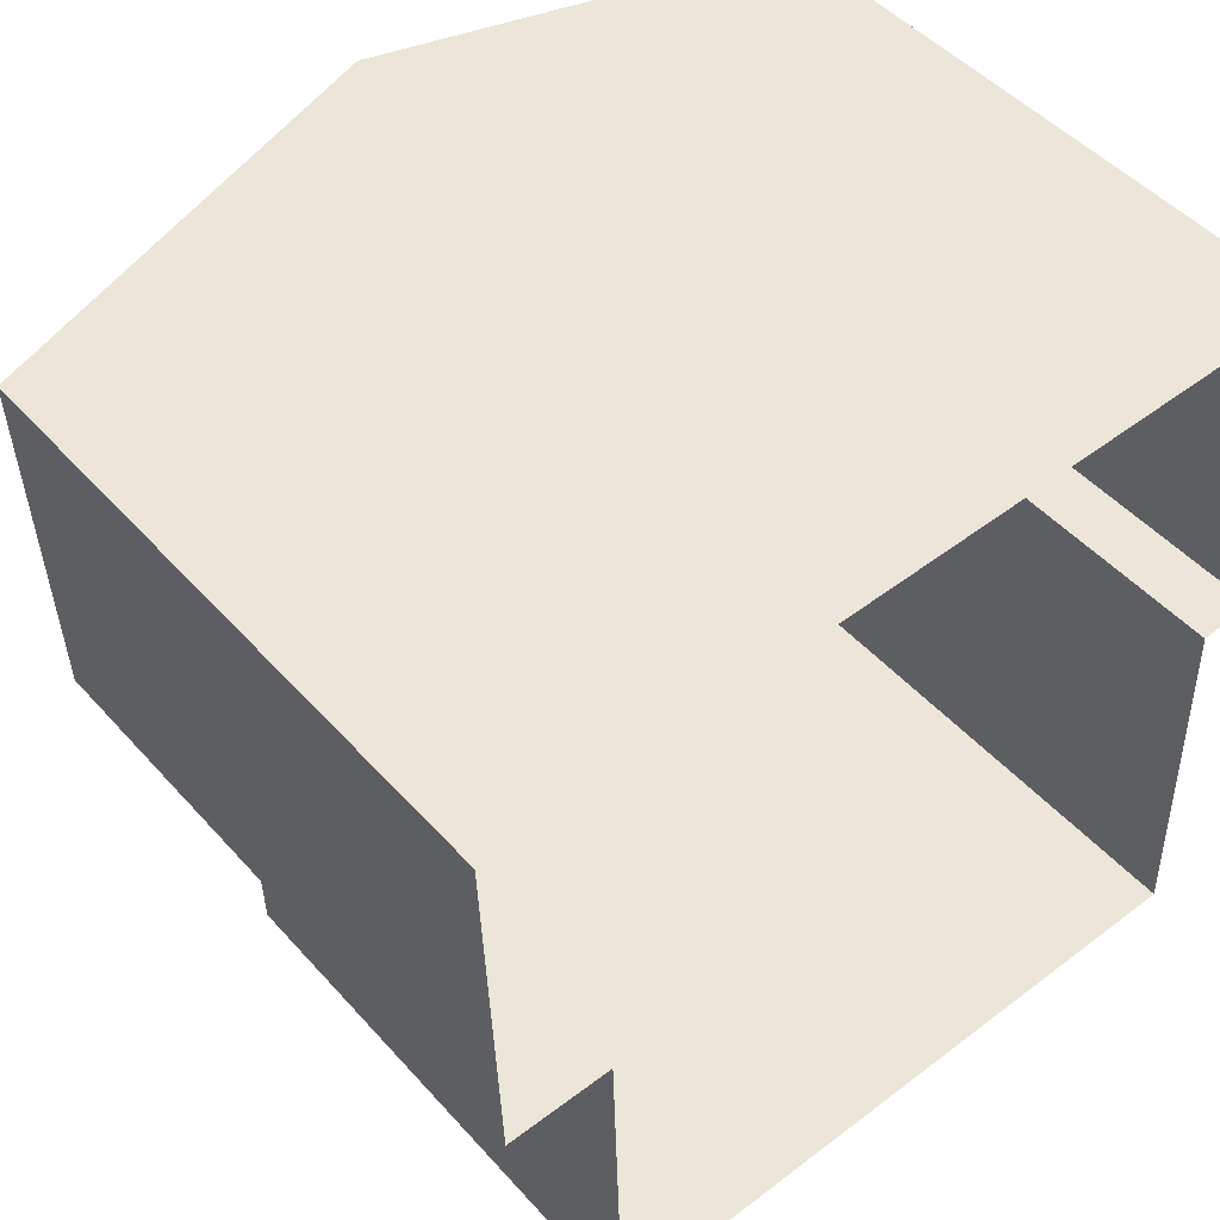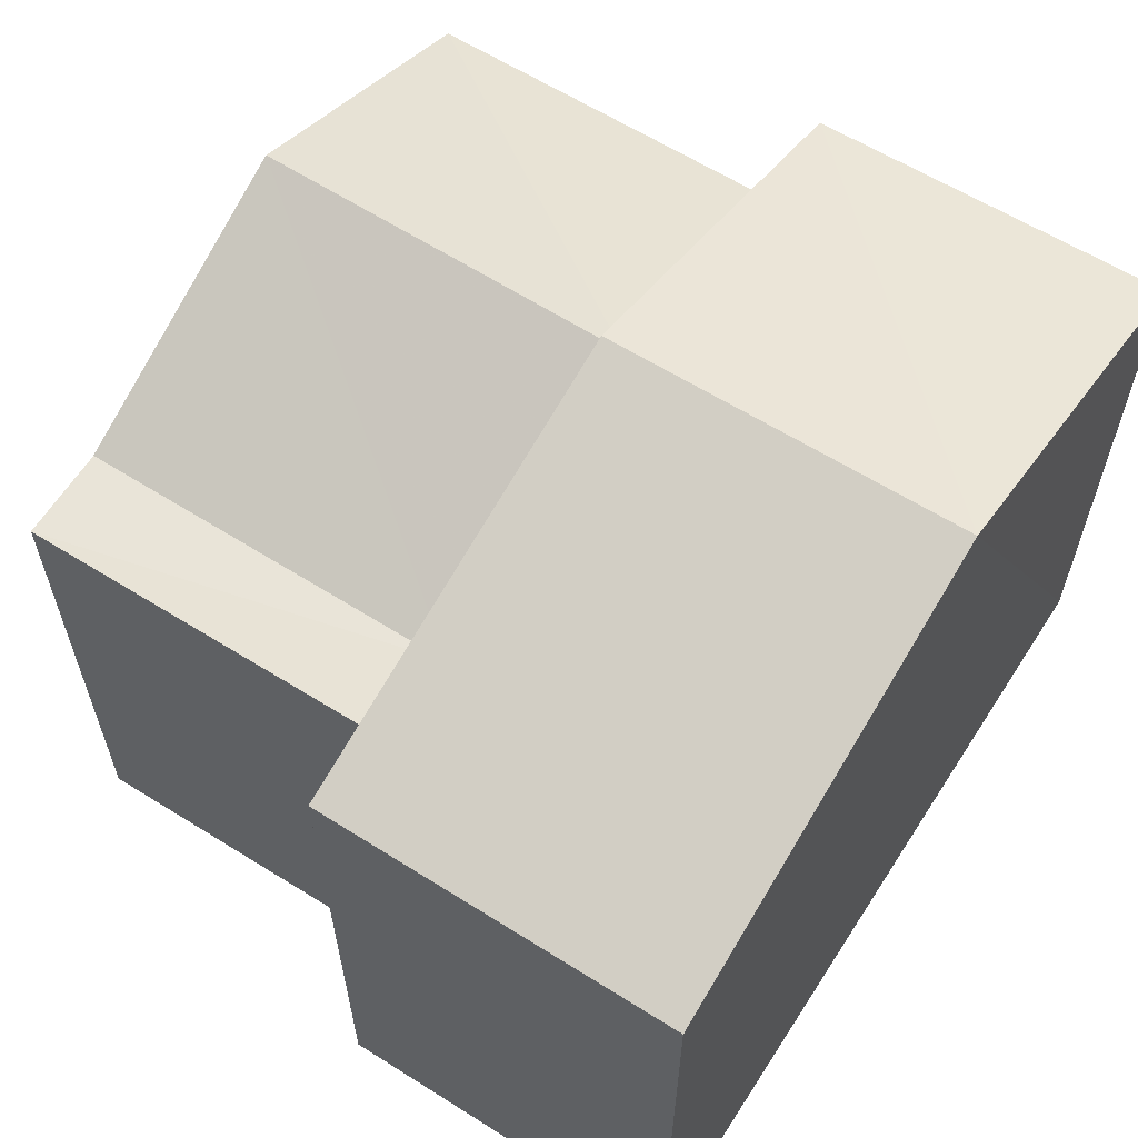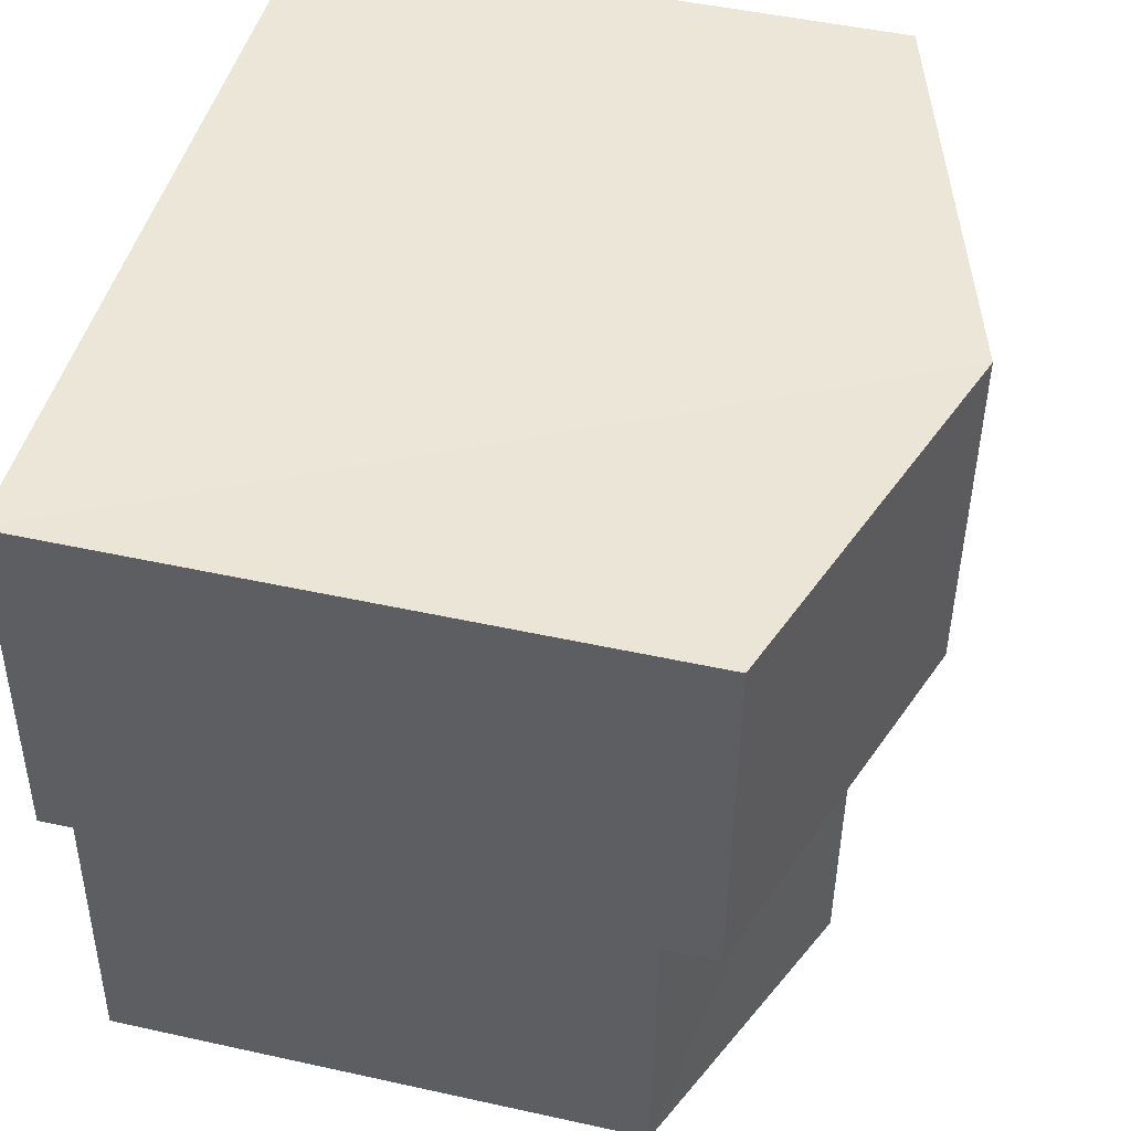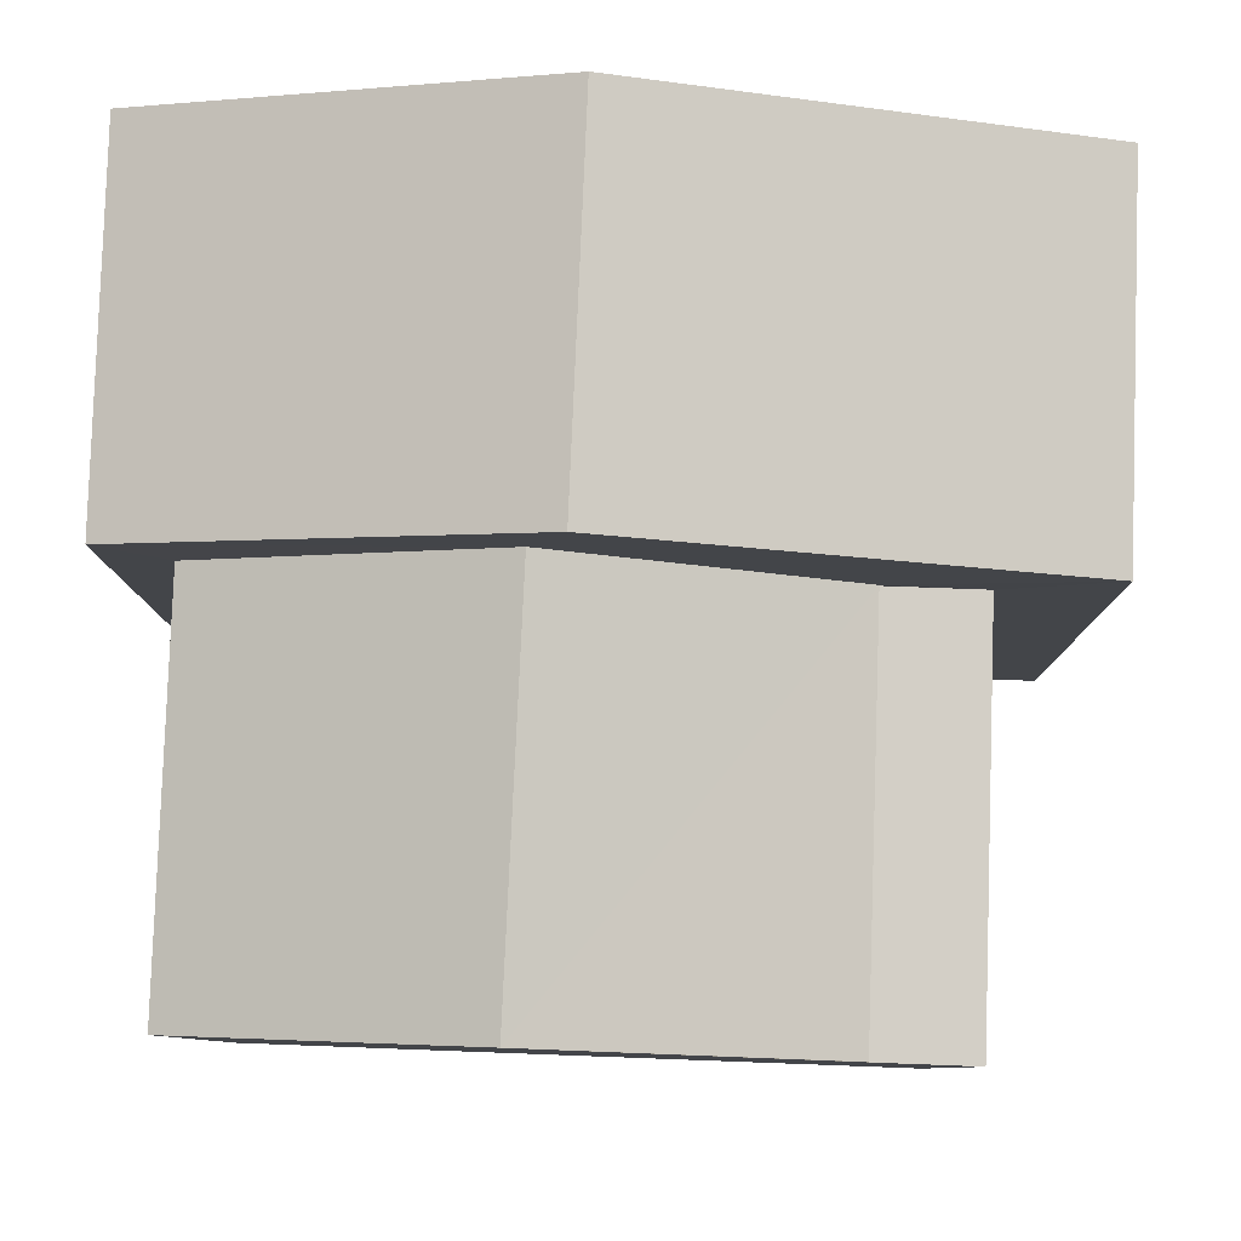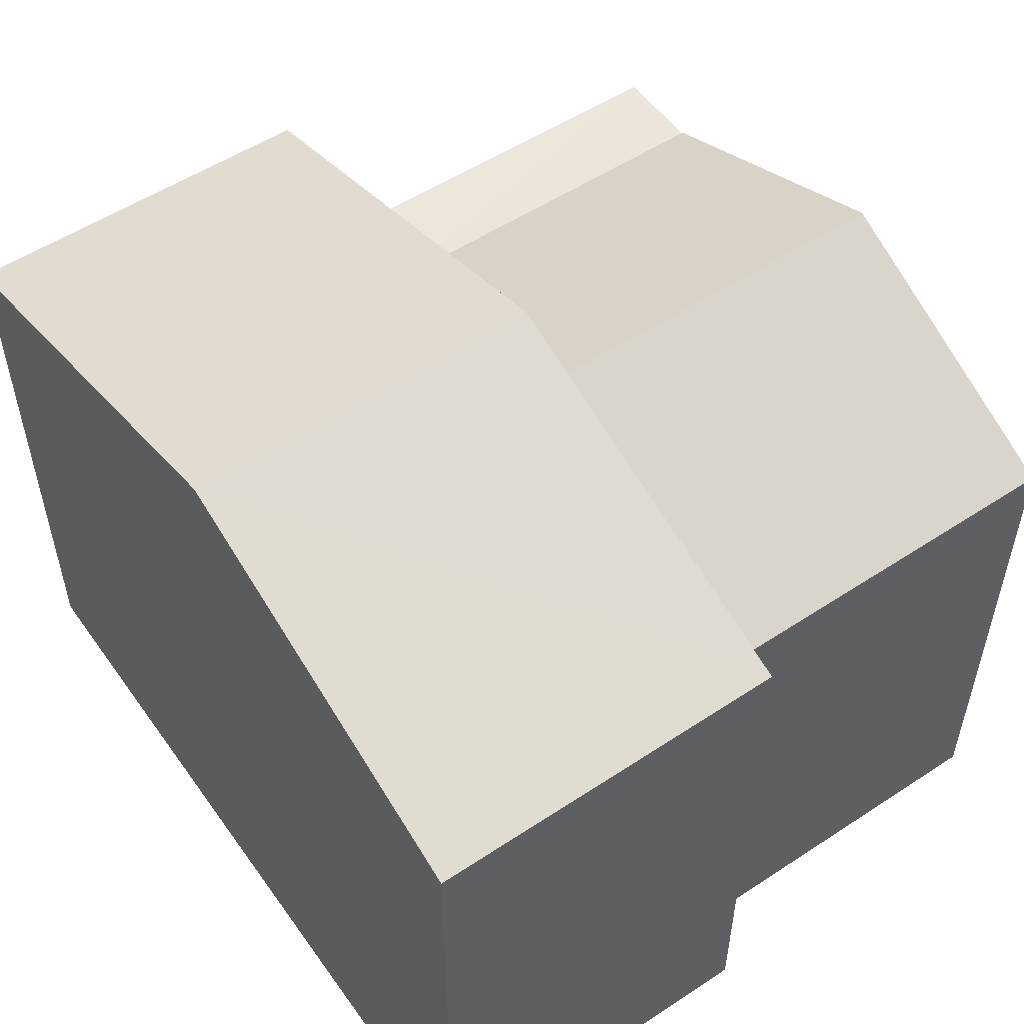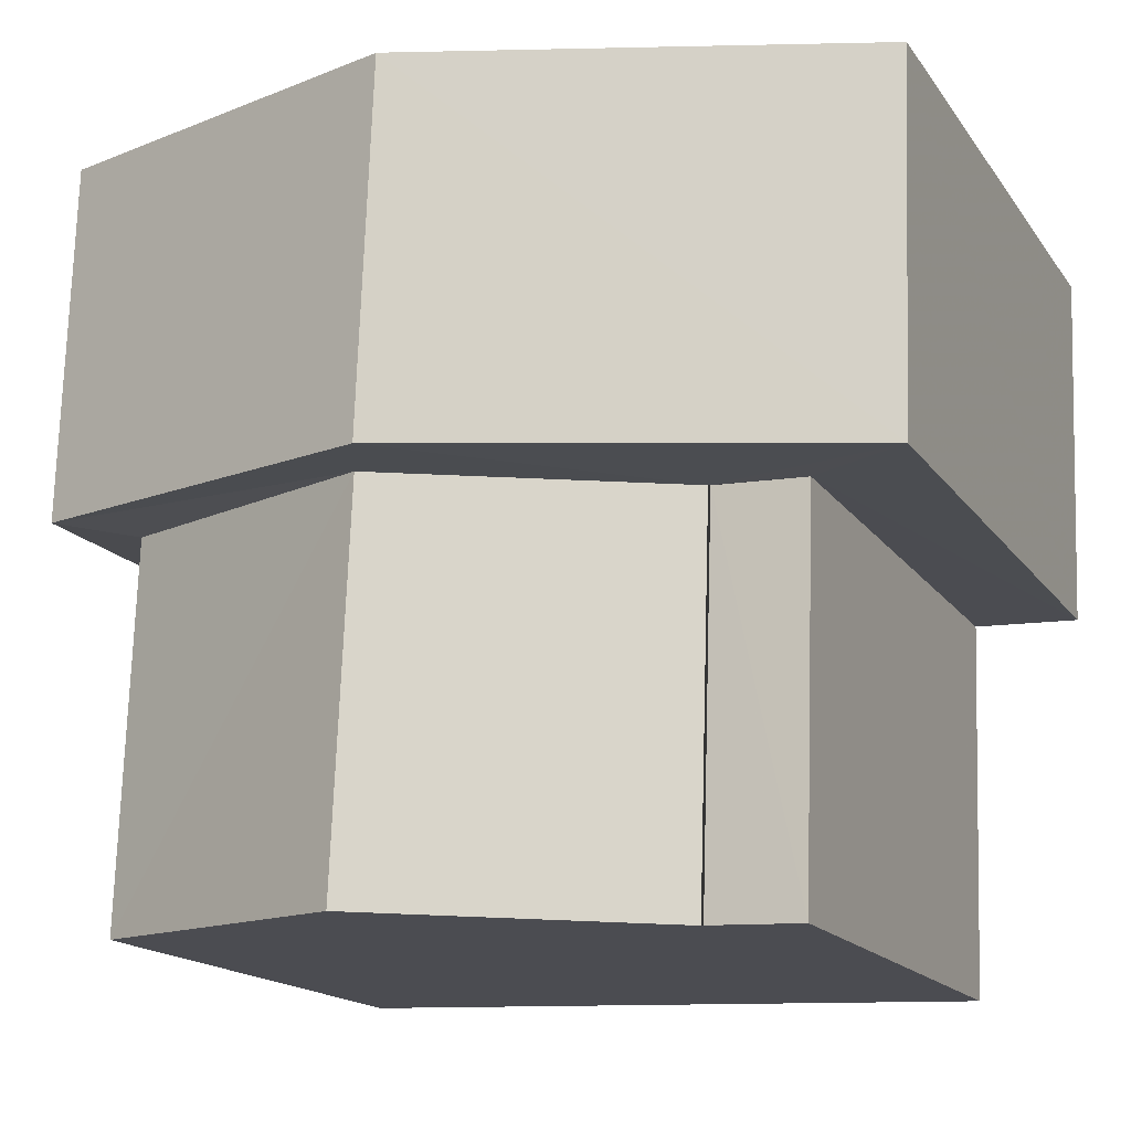
<metadata>
{"format":"obj","ext":"obj","renderer":"f3d","projection":"perspective","resolution":1024,"background":"white","views":[{"elev":48.1,"azim":140.5,"up":"+Y"},{"elev":61.7,"azim":120.6,"up":"+Z"},{"elev":47.9,"azim":-76.3,"up":"+Y"},{"elev":-8.6,"azim":0.4,"up":"+Y"},{"elev":54.2,"azim":-126.8,"up":"+Z"},{"elev":-16.2,"azim":23.2,"up":"+Y"}]}
</metadata>
<code>
v -3.73e+05 -1.04e+05 28.4
v -3.73e+05 -1.04e+05 28.4
v -3.73e+05 -1.04e+05 28.4
v -3.73e+05 -1.04e+05 28.4
v -3.73e+05 -1.04e+05 28.4
v -3.73e+05 -1.04e+05 28.4
v -3.73e+05 -1.041e+05 28.4
v -3.73e+05 -1.041e+05 28.4
v -3.73e+05 -1.04e+05 34.68
v -3.73e+05 -1.041e+05 34.68
v -3.73e+05 -1.041e+05 34.68
v -3.73e+05 -1.04e+05 34.68
v -3.73e+05 -1.04e+05 36.97
v -3.73e+05 -1.04e+05 35.44
v -3.73e+05 -1.04e+05 35.44
v -3.73e+05 -1.04e+05 36.97
v -3.73e+05 -1.04e+05 36.15
v -3.73e+05 -1.041e+05 34.7
v -3.73e+05 -1.041e+05 36.15
v -3.73e+05 -1.04e+05 34.7
v -3.73e+05 -1.04e+05 34.7
v -3.73e+05 -1.041e+05 34.7
v -3.73e+05 -1.04e+05 35.44
v -3.73e+05 -1.04e+05 35.44
f 1 2 3
f 3 2 4
f 4 5 6
f 5 2 7
f 5 7 8
f 4 2 5
f 9 10 11
f 12 9 11
f 13 14 15
f 13 16 14
f 17 18 19
f 17 20 18
f 21 19 22
f 21 17 19
f 13 23 24
f 16 13 24
f 19 18 10
f 18 8 10
f 22 19 10
f 10 7 11
f 10 8 7
f 15 3 13
f 3 4 13
f 4 23 13
f 15 1 3
f 15 14 1
f 14 12 1
f 1 12 2
f 14 16 21
f 17 16 24
f 5 20 6
f 6 20 24
f 12 21 9
f 20 17 24
f 21 16 17
f 12 14 21
f 23 4 6
f 24 23 6
f 9 21 22
f 10 9 22
f 20 8 18
f 20 5 8
f 2 11 7
f 2 12 11

</code>
